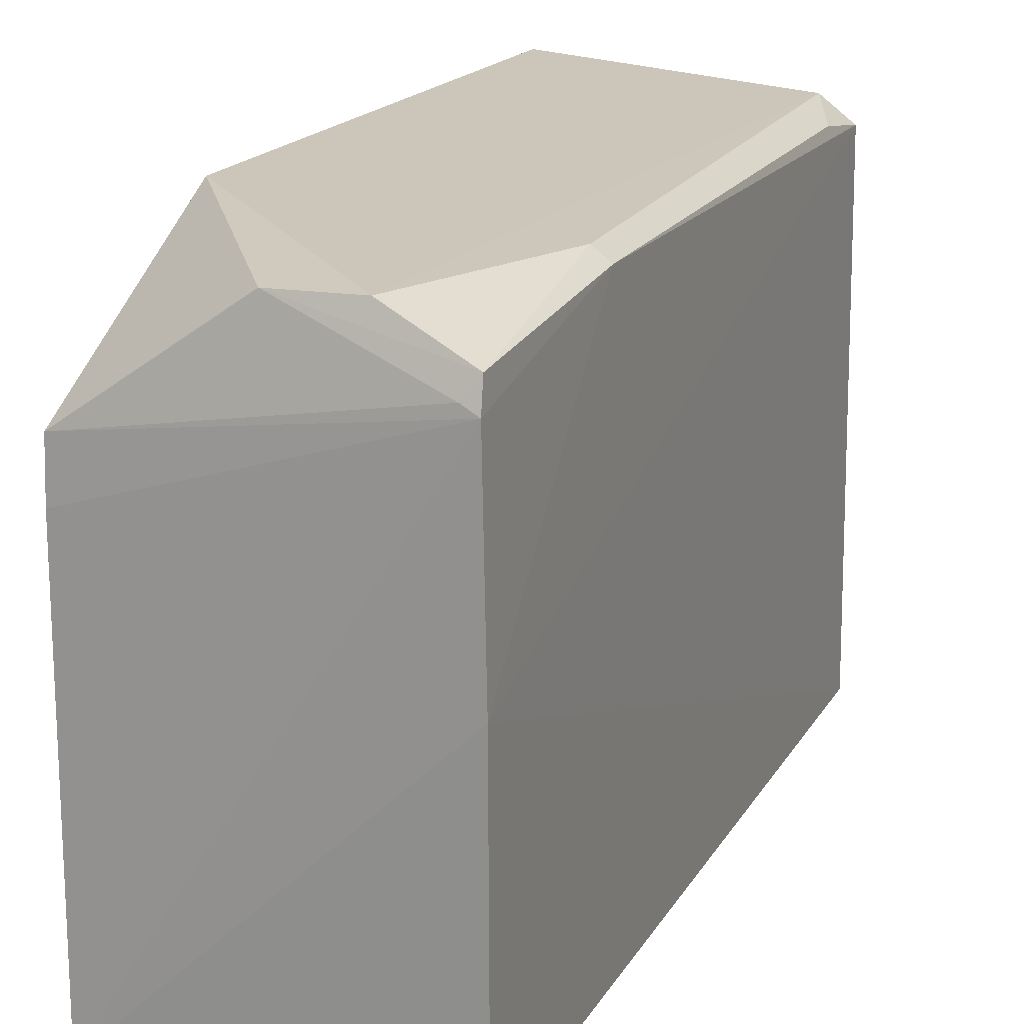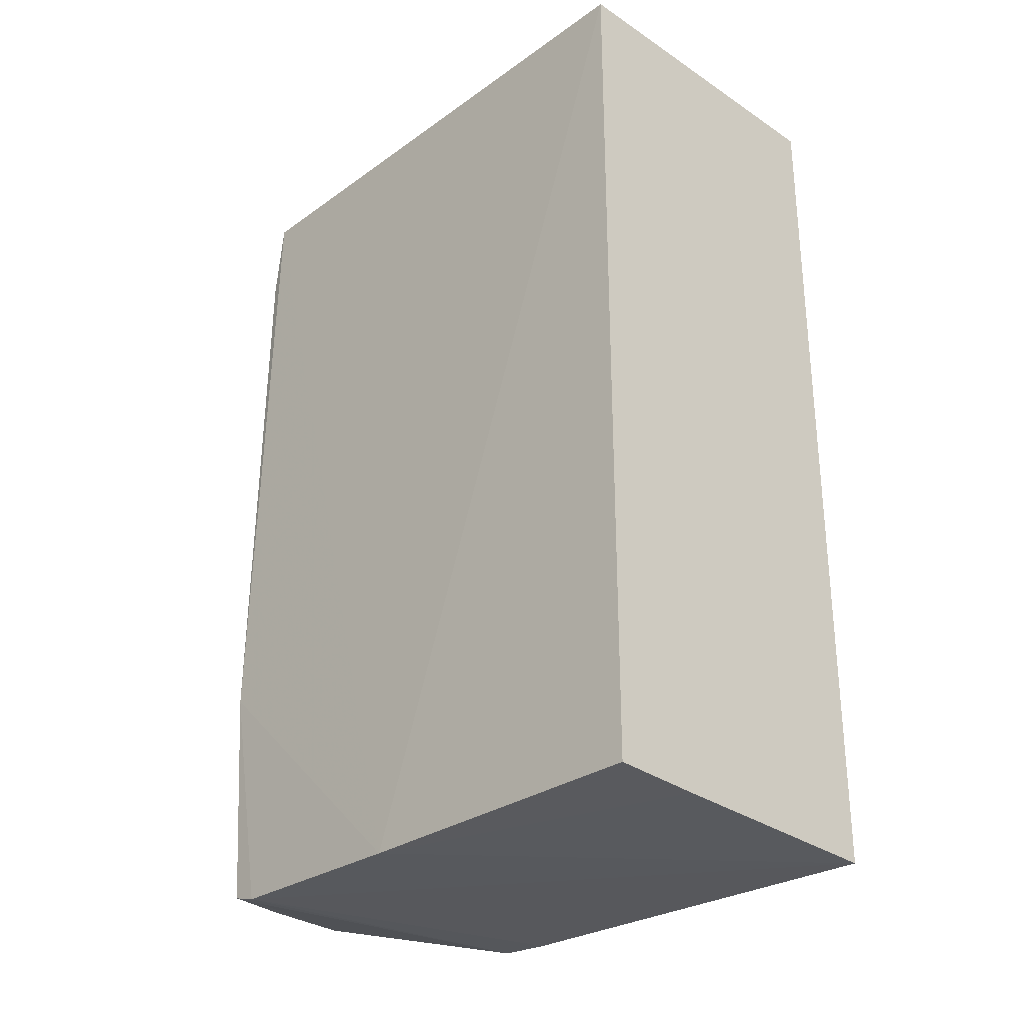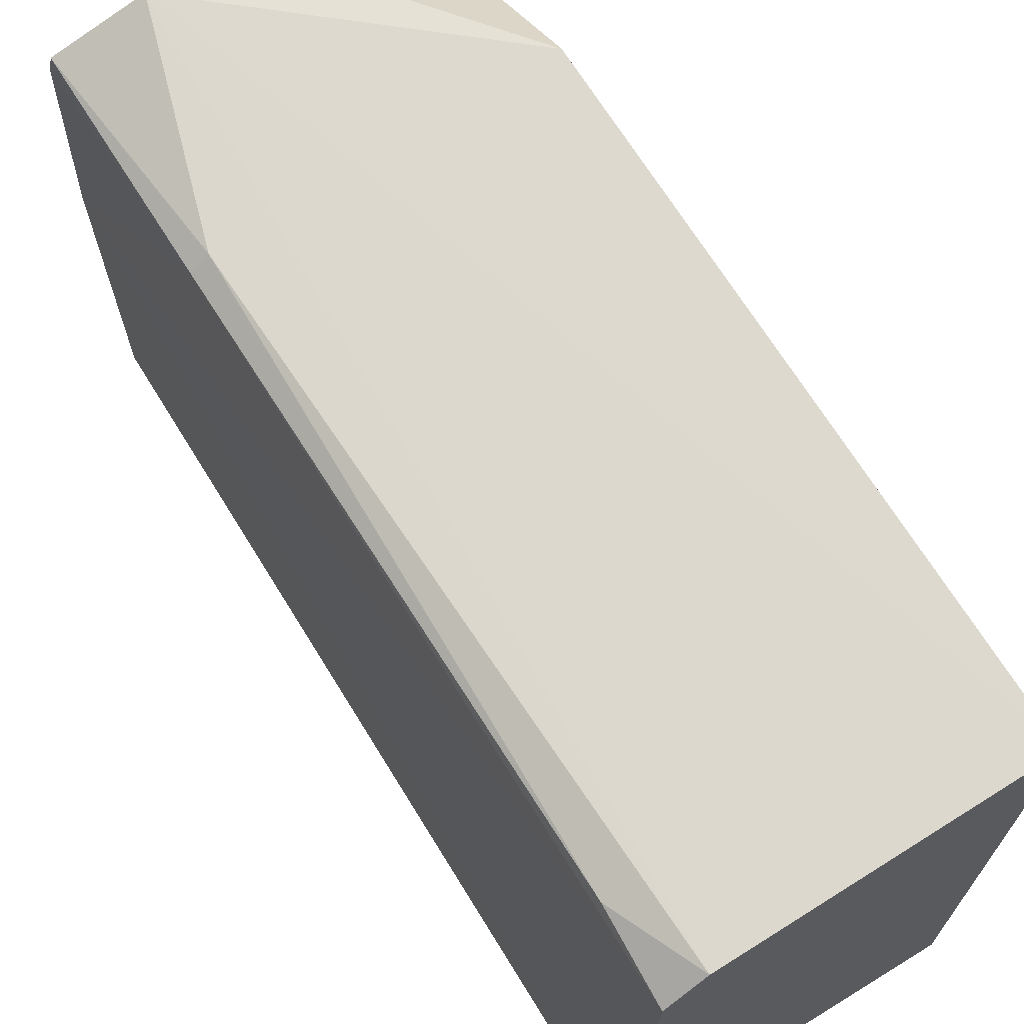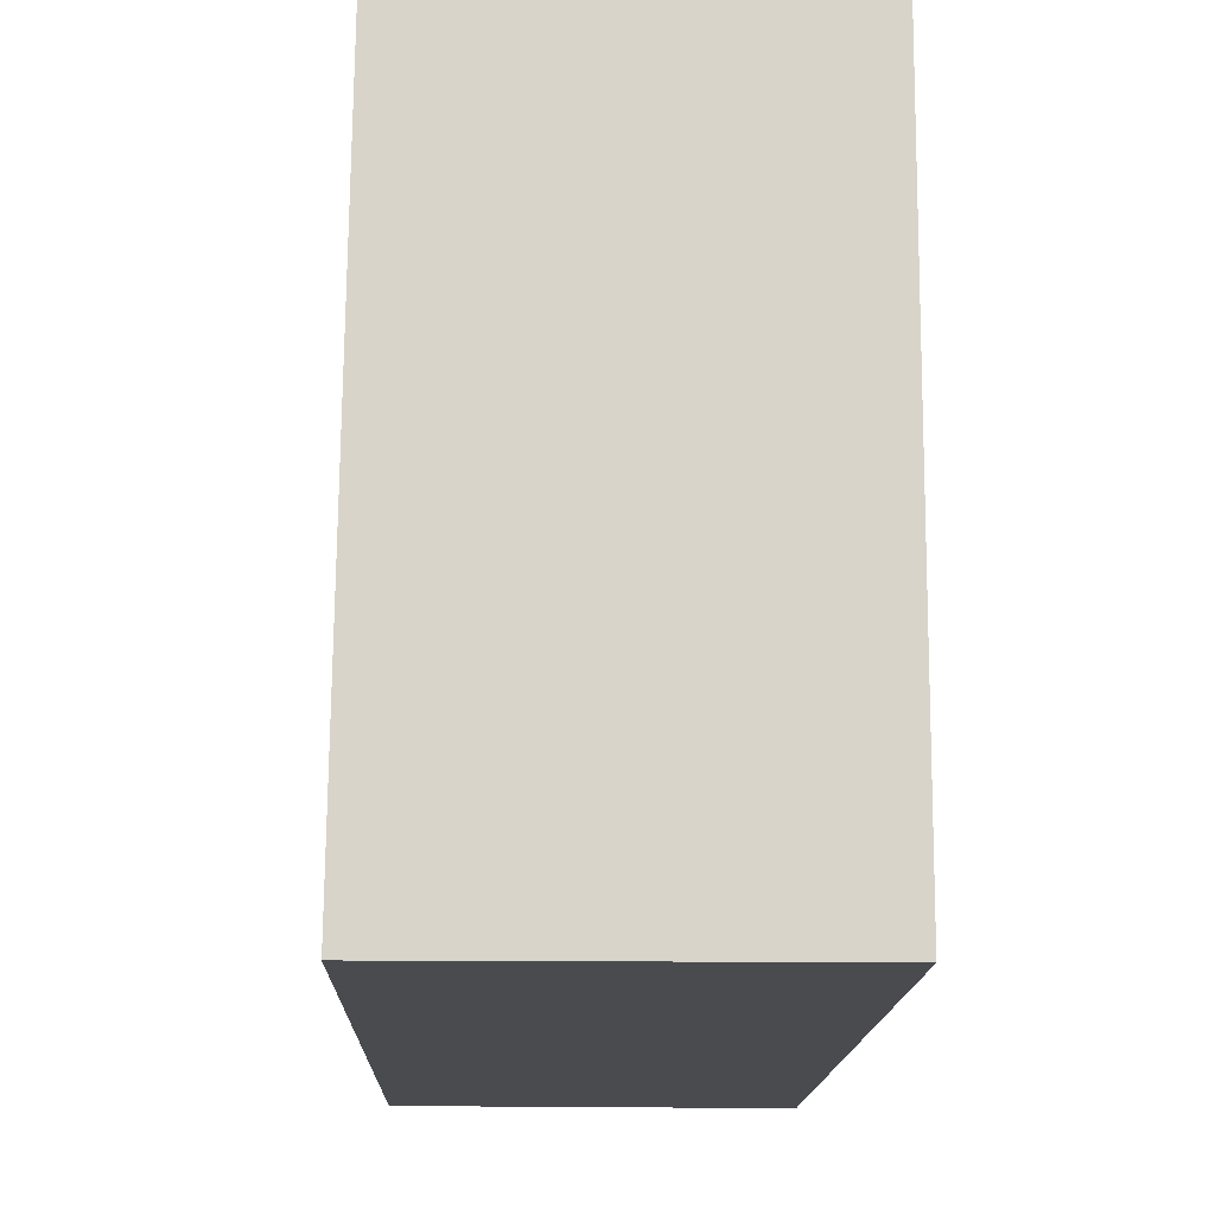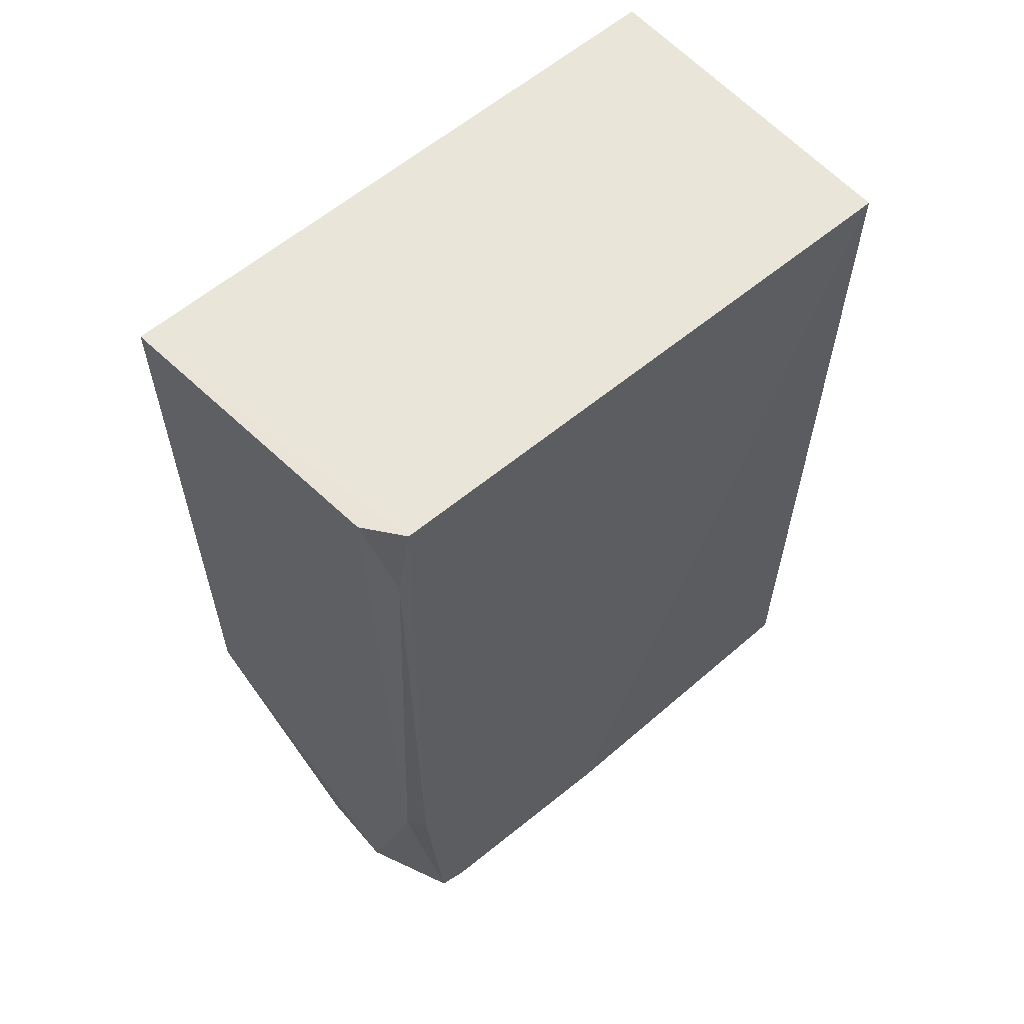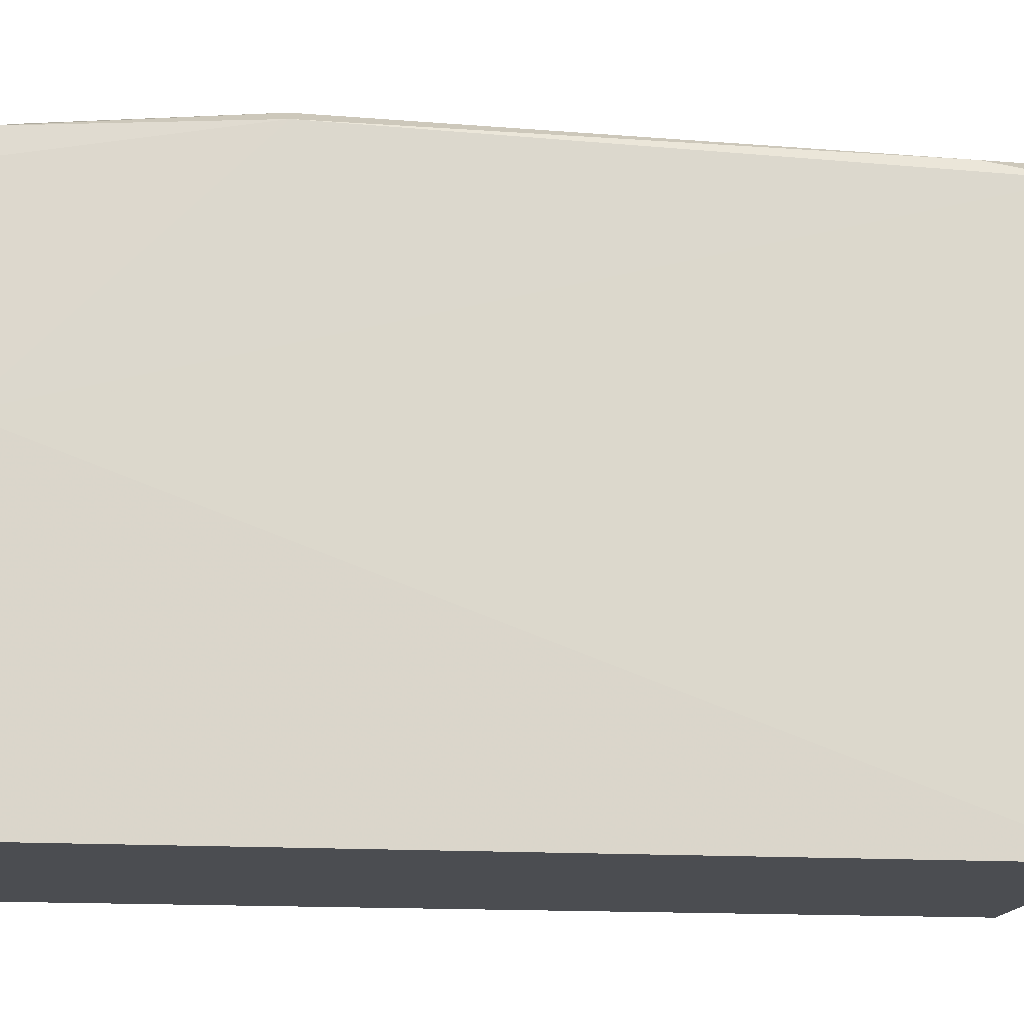
<metadata>
{"format":"obj","ext":"obj","renderer":"f3d","projection":"perspective","resolution":1024,"background":"white","views":[{"elev":19.2,"azim":-157.3,"up":"+Y"},{"elev":-29.0,"azim":-44.3,"up":"+Z"},{"elev":68.4,"azim":-31.6,"up":"+Y"},{"elev":-14.0,"azim":-1.5,"up":"+Y"},{"elev":59.7,"azim":-131.3,"up":"+Z"},{"elev":-15.8,"azim":-97.2,"up":"+Y"}]}
</metadata>
<code>
v -0.02067 0.04214 0.06009
v -0.02069 0.001283 0.0601
v -0.02069 0.001276 0.0002991
v -0.04244 0.03676 0.001162
v -0.04272 0.00129 0.06007
v -0.02069 0.03357 0.001084
v -0.02065 0.0299 0.0008845
v -0.04216 0.03883 0.06009
v -0.04275 0.001298 0.001205
v -0.02067 0.04232 0.01703
v -0.04279 0.02283 0.000971
v -0.0367 0.001278 0.0008974
v -0.03139 0.04114 0.002219
v -0.0424 0.03986 0.01706
v -0.04137 0.03732 0.001231
v -0.03975 0.04063 0.06007
v -0.03678 0.04126 0.002443
v -0.04199 0.03973 0.05459
v -0.04234 0.03865 0.001686
v -0.04124 0.04074 0.01701
f 7 1 2
f 7 2 3
f 7 3 4
f 7 4 6
f 8 5 2
f 8 2 1
f 10 7 6
f 10 1 7
f 11 5 8
f 11 9 5
f 11 4 3
f 12 5 9
f 12 3 2
f 12 2 5
f 12 11 3
f 12 9 11
f 13 10 6
f 14 11 8
f 14 4 11
f 15 13 6
f 15 6 4
f 16 8 1
f 17 10 13
f 17 16 1
f 17 1 10
f 18 14 8
f 18 8 16
f 19 17 13
f 19 13 15
f 19 15 4
f 19 4 14
f 20 16 17
f 20 18 16
f 20 14 18
f 20 19 14
f 20 17 19

</code>
